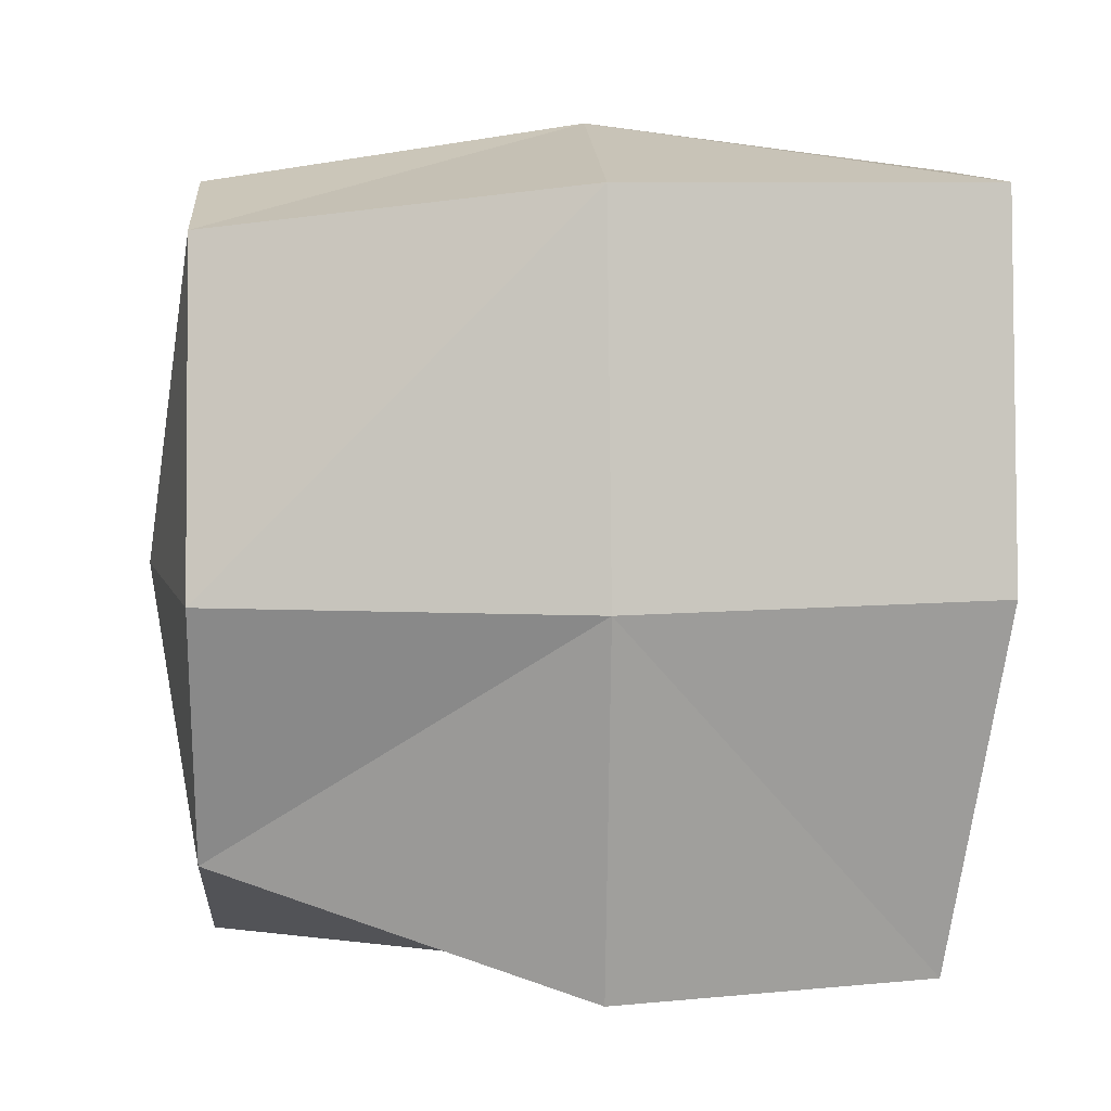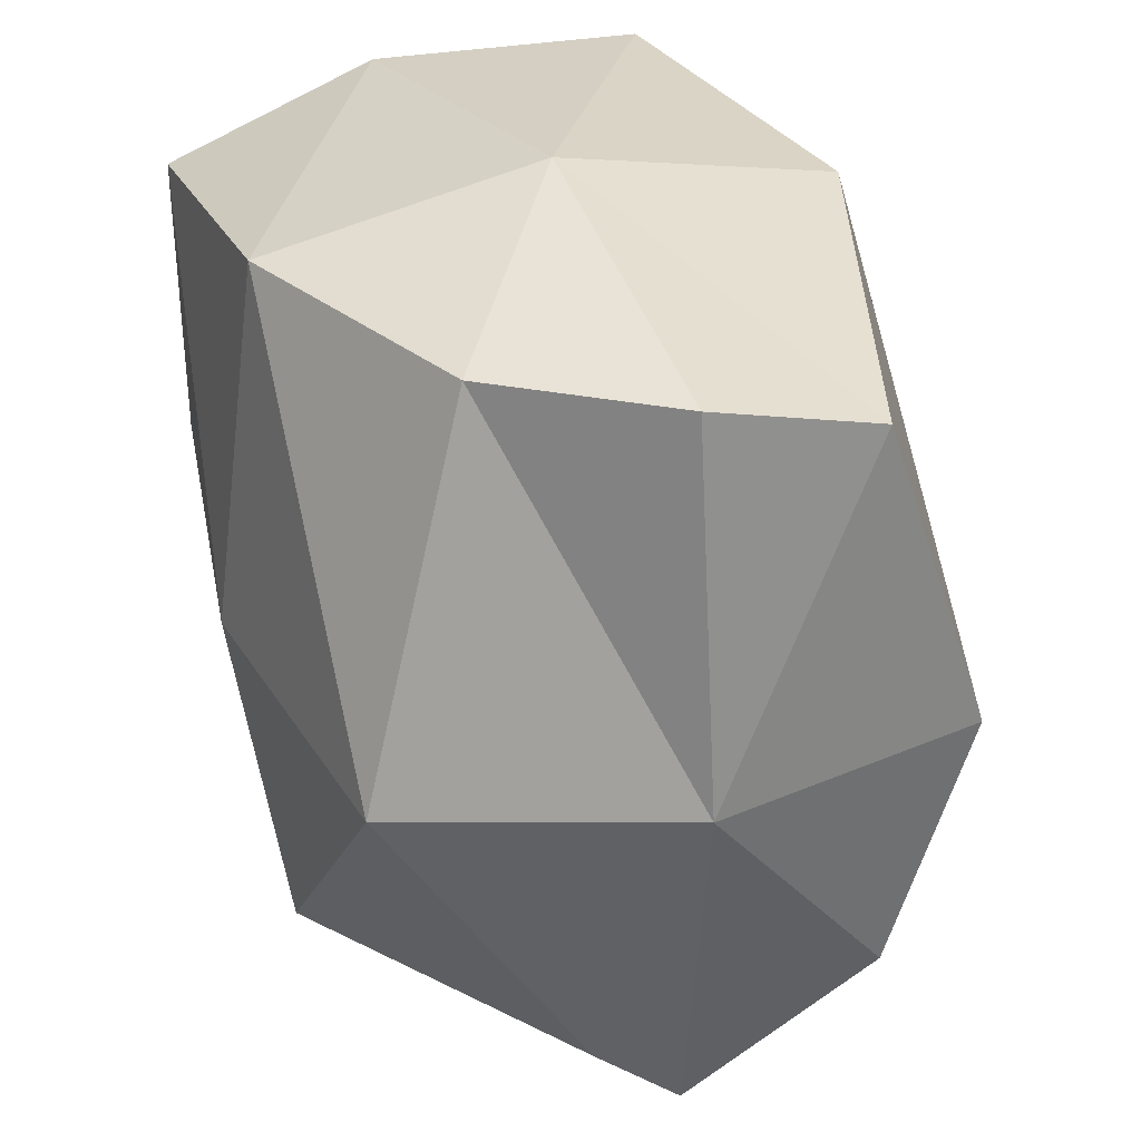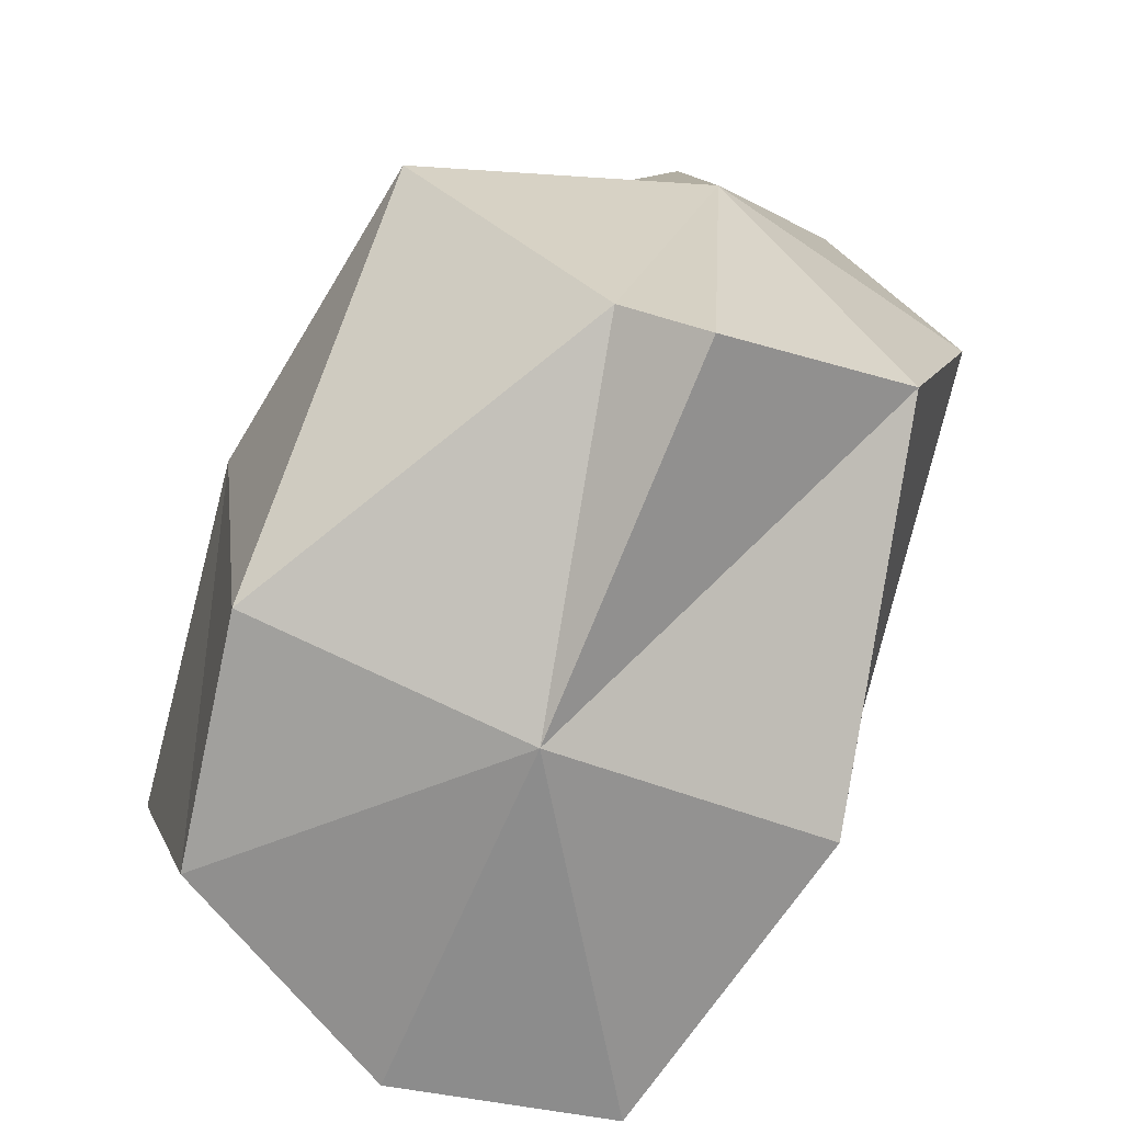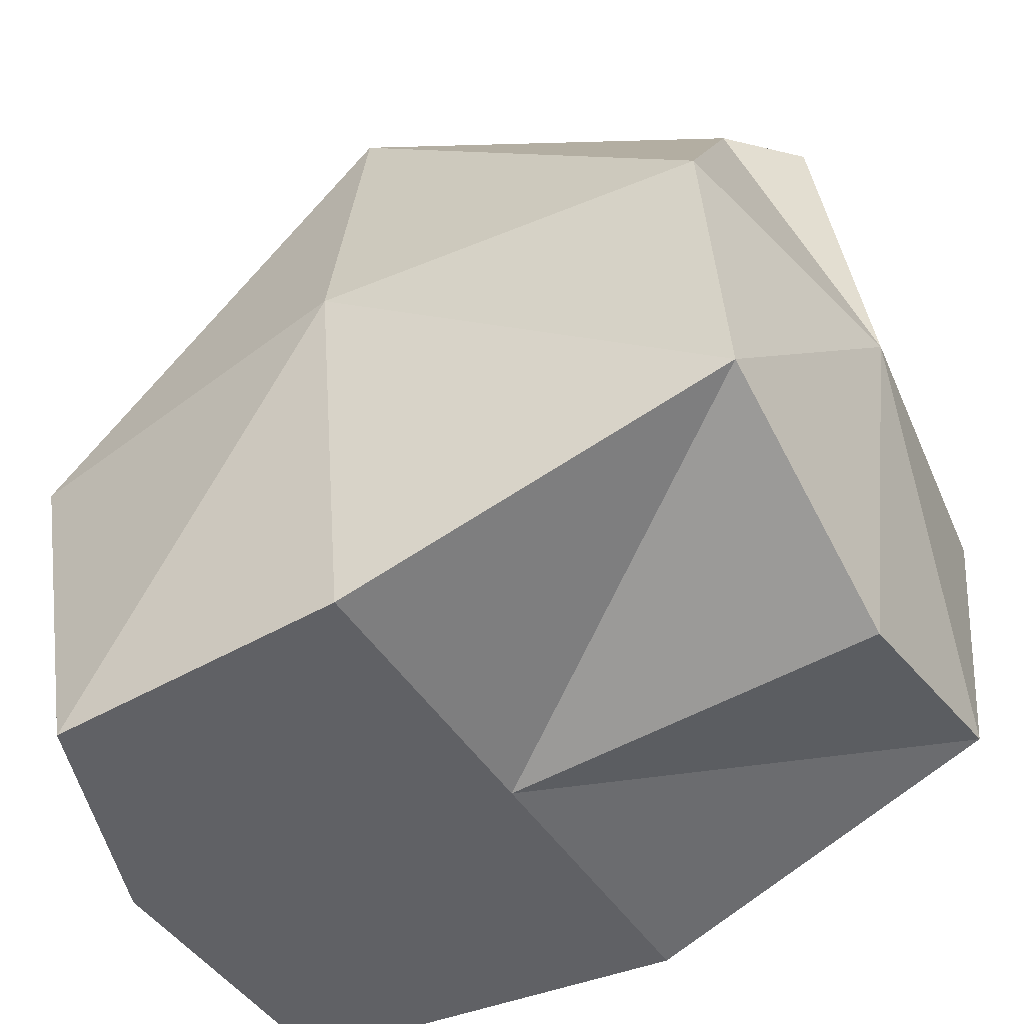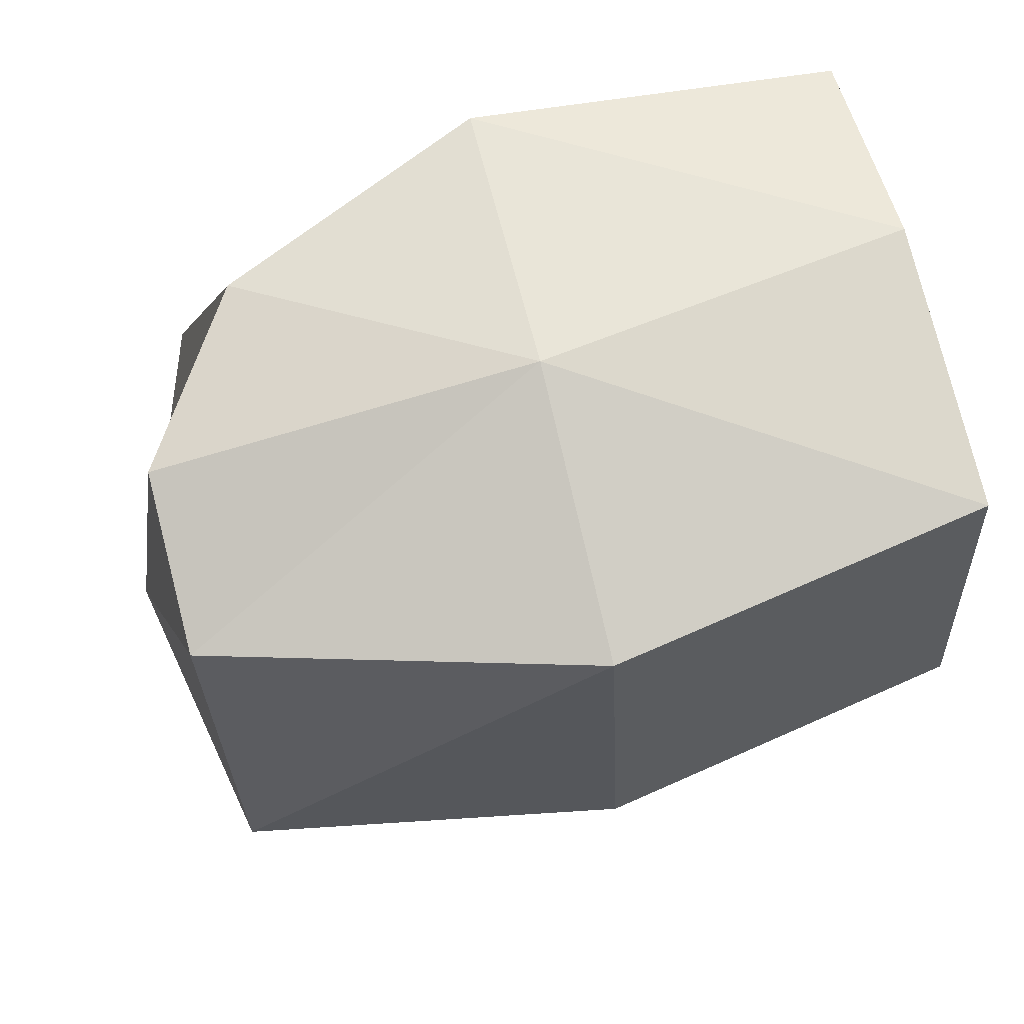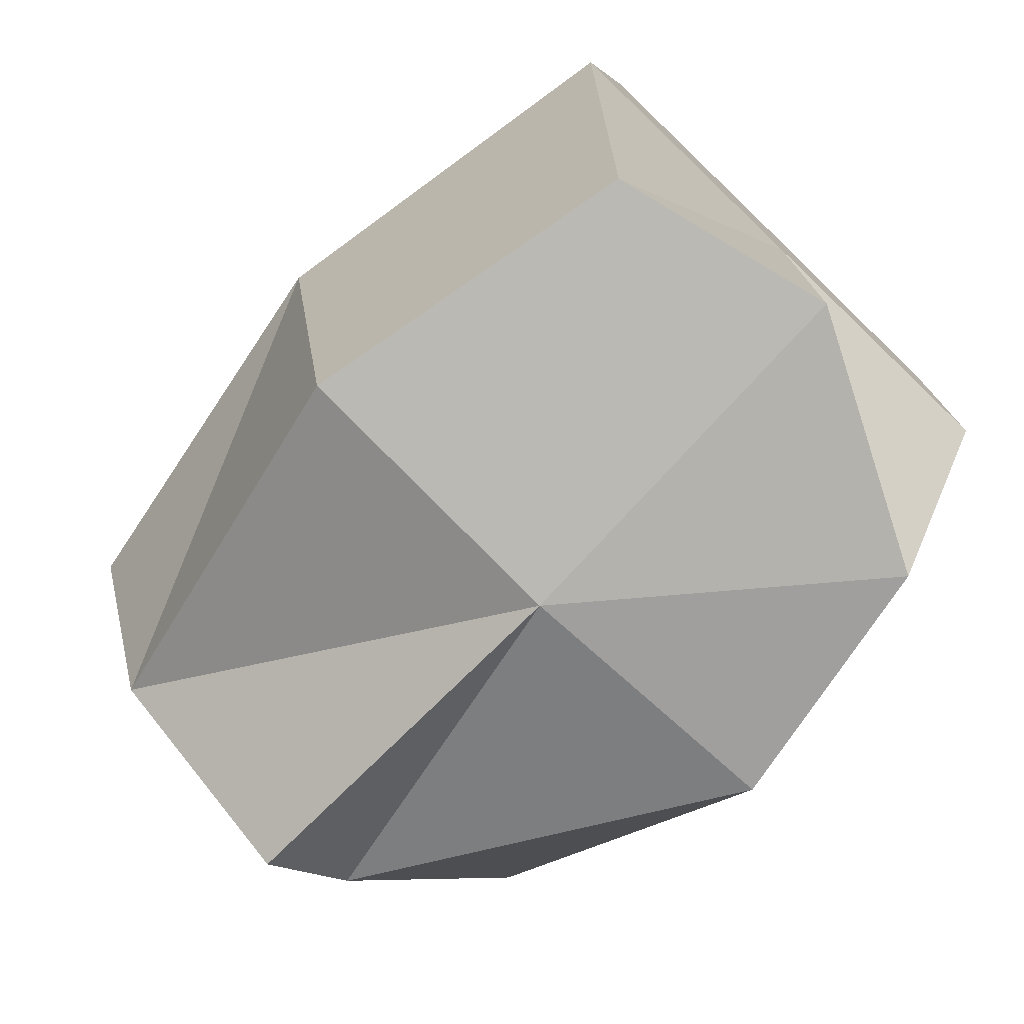
<metadata>
{"format":"obj","ext":"obj","renderer":"f3d","projection":"perspective","resolution":1024,"background":"white","views":[{"elev":8.2,"azim":-93.5,"up":"+Z"},{"elev":33.5,"azim":161.2,"up":"+Z"},{"elev":-71.6,"azim":157.4,"up":"+Z"},{"elev":-49.2,"azim":122.4,"up":"+Y"},{"elev":73.0,"azim":-103.7,"up":"+Z"},{"elev":-76.4,"azim":-43.8,"up":"+Z"}]}
</metadata>
<code>
o Cube
v 0.1105 0.4913 -0.4421
v 0.3294 -0.3449 -0.5204
v 0.2299 0.368 0.5204
v 0.3908 -0.5204 0.4196
v -0.2759 0.5204 -0.3587
v -0.298 -0.4512 -0.5204
v -0.2349 0.5204 0.4598
v -0.3002 -0.5204 0.5204
v 0.3908 0 -0.5204
v -0.3908 0 0.5204
v 0.3908 0 0.5204
v -0.3908 0 -0.5204
v 0 -0.5204 -0.5204
v 0 0.5204 0.5204
v 0.09065 -0.5204 0.5344
v 0 0.5204 -0.5204
v 0 0 -0.5862
v 0 0 0.599
v -0.3908 -0.5204 0
v 0.3908 0.4656 0
v -0.3908 0.5204 0
v 0.3908 -0.5204 0
v 0.4617 0 0
v -0.483 0 0
v 0 -0.5204 0
v 0 0.5996 0
f 26 7 14
f 18 7 10
f 24 5 12
f 25 4 15
f 20 11 23
f 17 1 9
f 17 2 13
f 23 4 22
f 24 6 19
f 18 8 15
f 11 15 4
f 6 17 13
f 5 17 12
f 25 8 19
f 3 18 11
f 26 3 20
f 1 26 20
f 6 25 19
f 10 19 8
f 2 23 22
f 9 20 23
f 2 25 13
f 10 21 24
f 5 26 16
f 26 21 7
f 18 14 7
f 24 21 5
f 25 22 4
f 20 3 11
f 17 16 1
f 17 9 2
f 23 11 4
f 24 12 6
f 18 10 8
f 11 18 15
f 6 12 17
f 5 16 17
f 25 15 8
f 3 14 18
f 26 14 3
f 1 16 26
f 6 13 25
f 10 24 19
f 2 9 23
f 9 1 20
f 2 22 25
f 10 7 21
f 5 21 26

</code>
